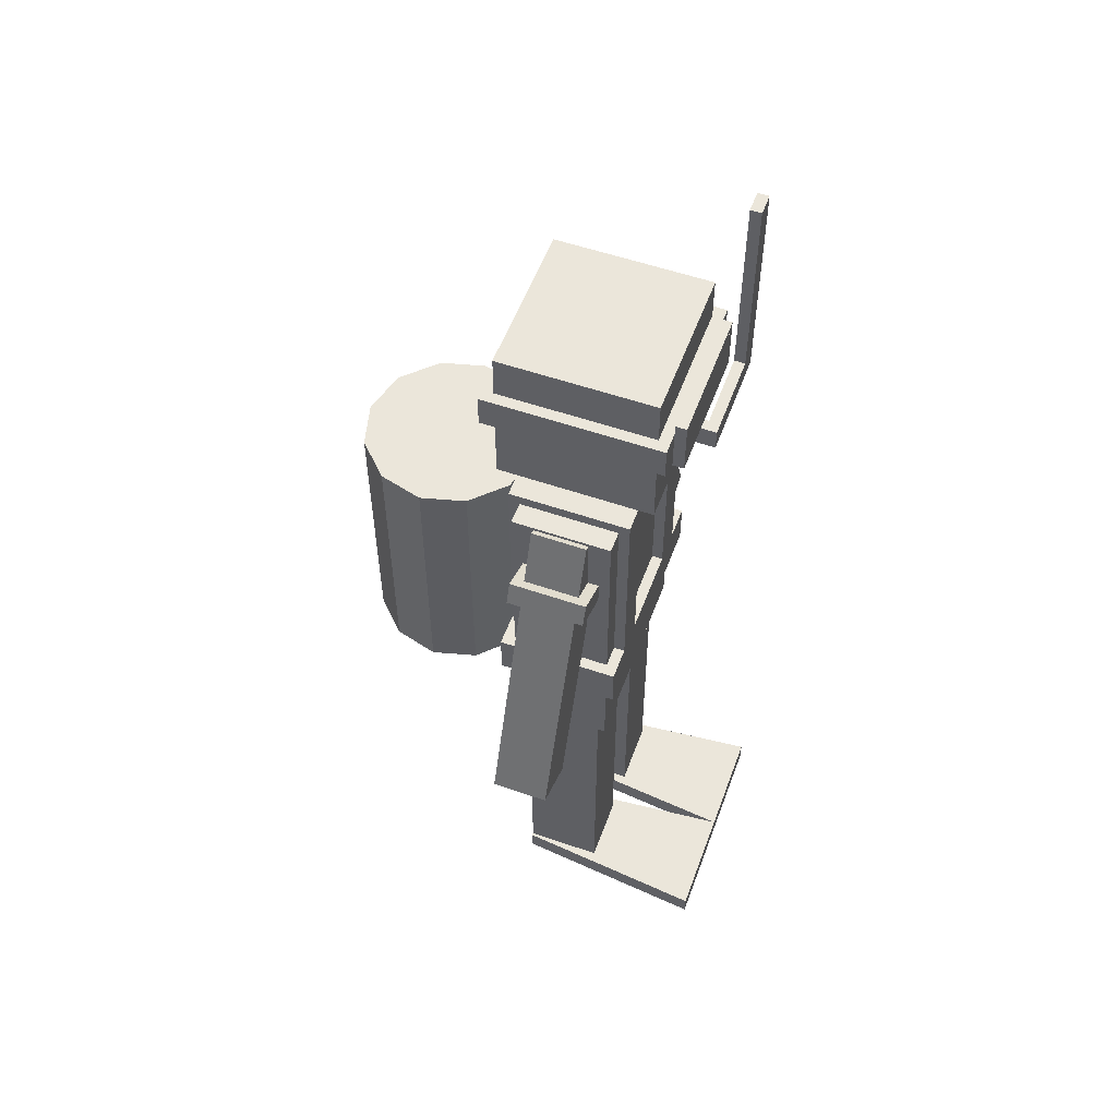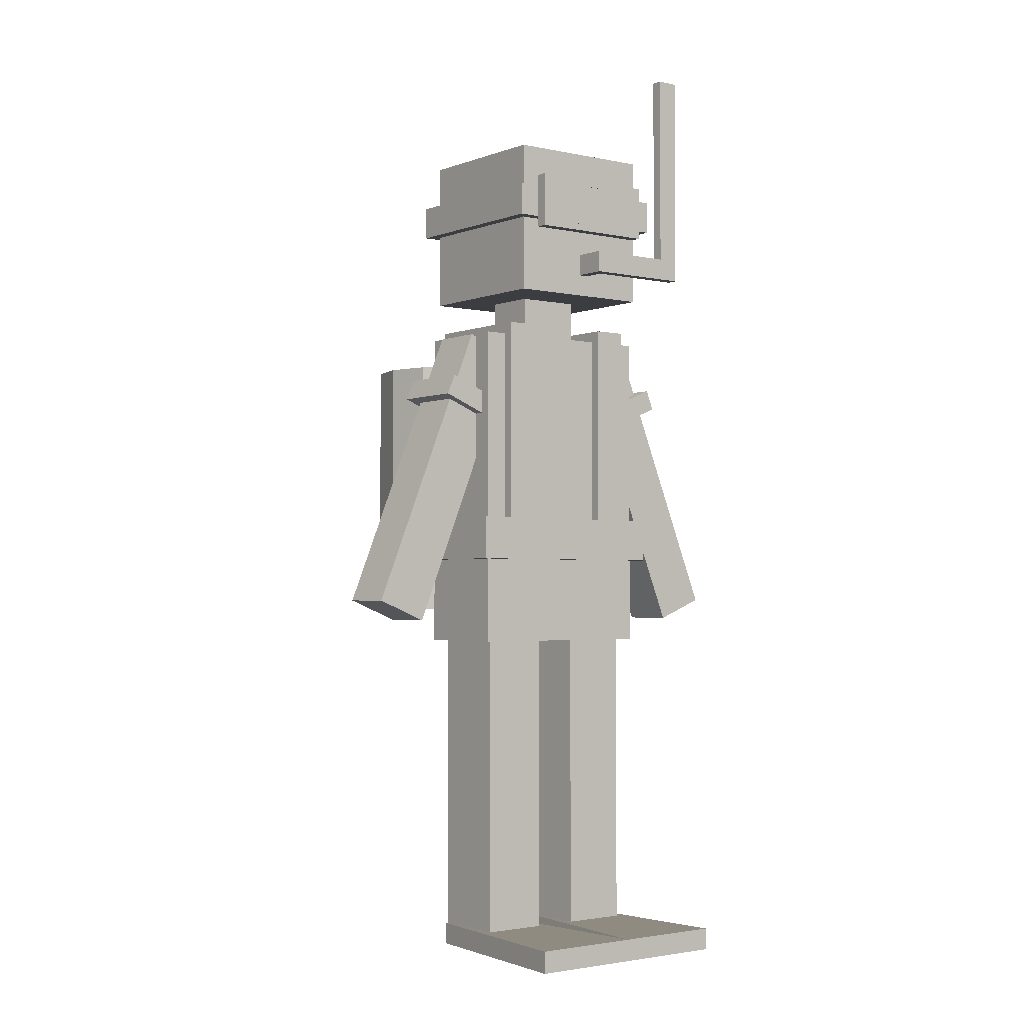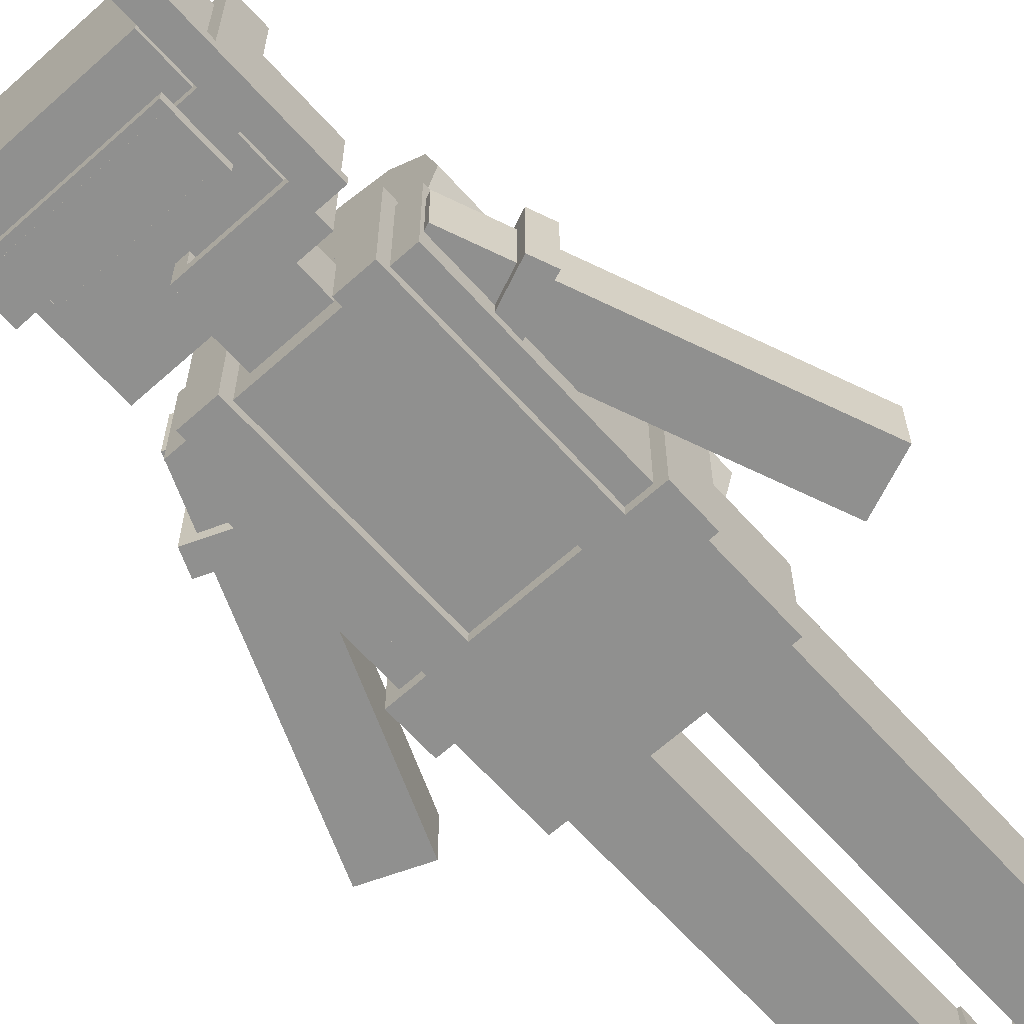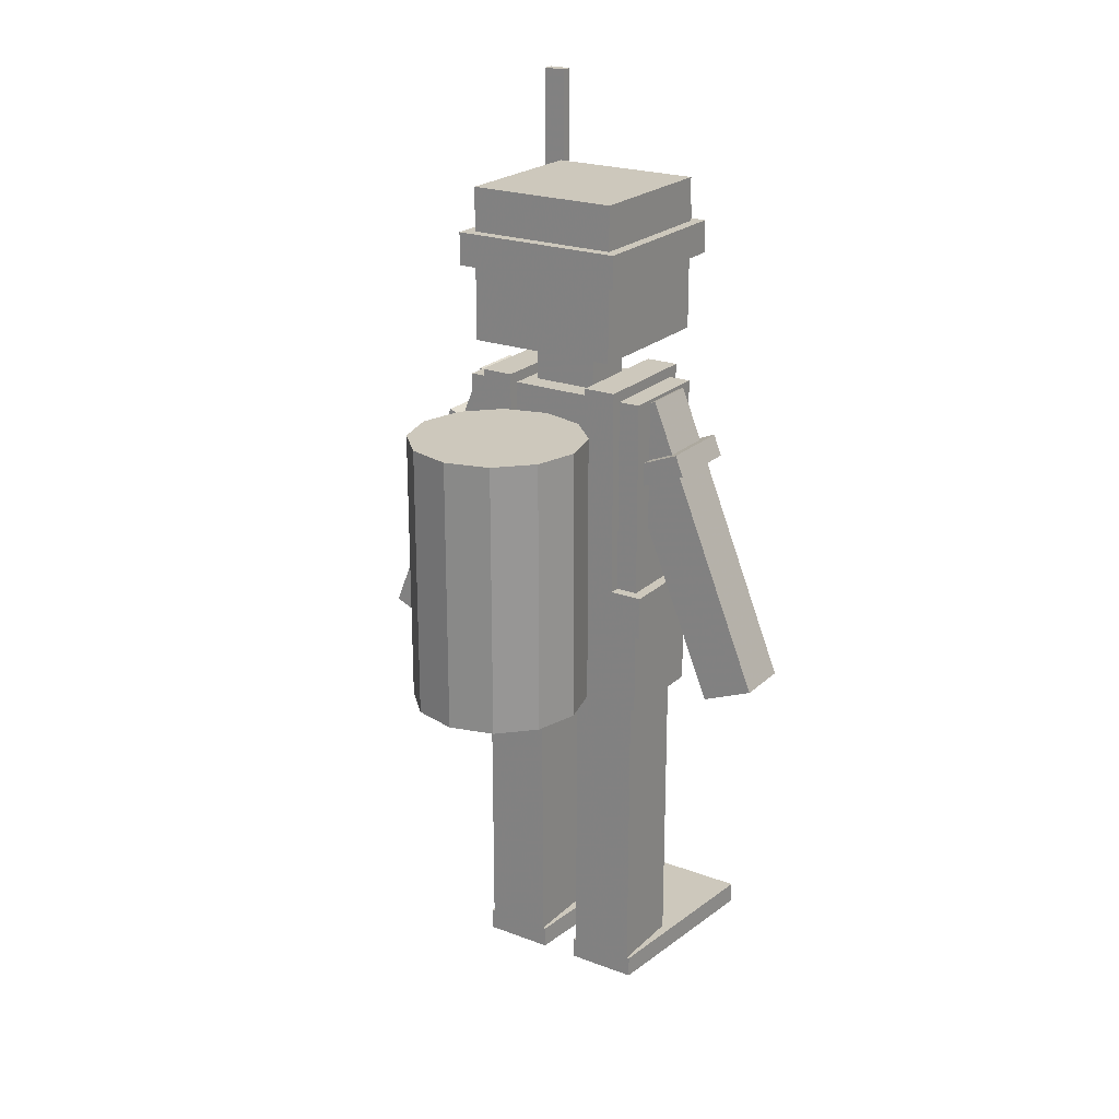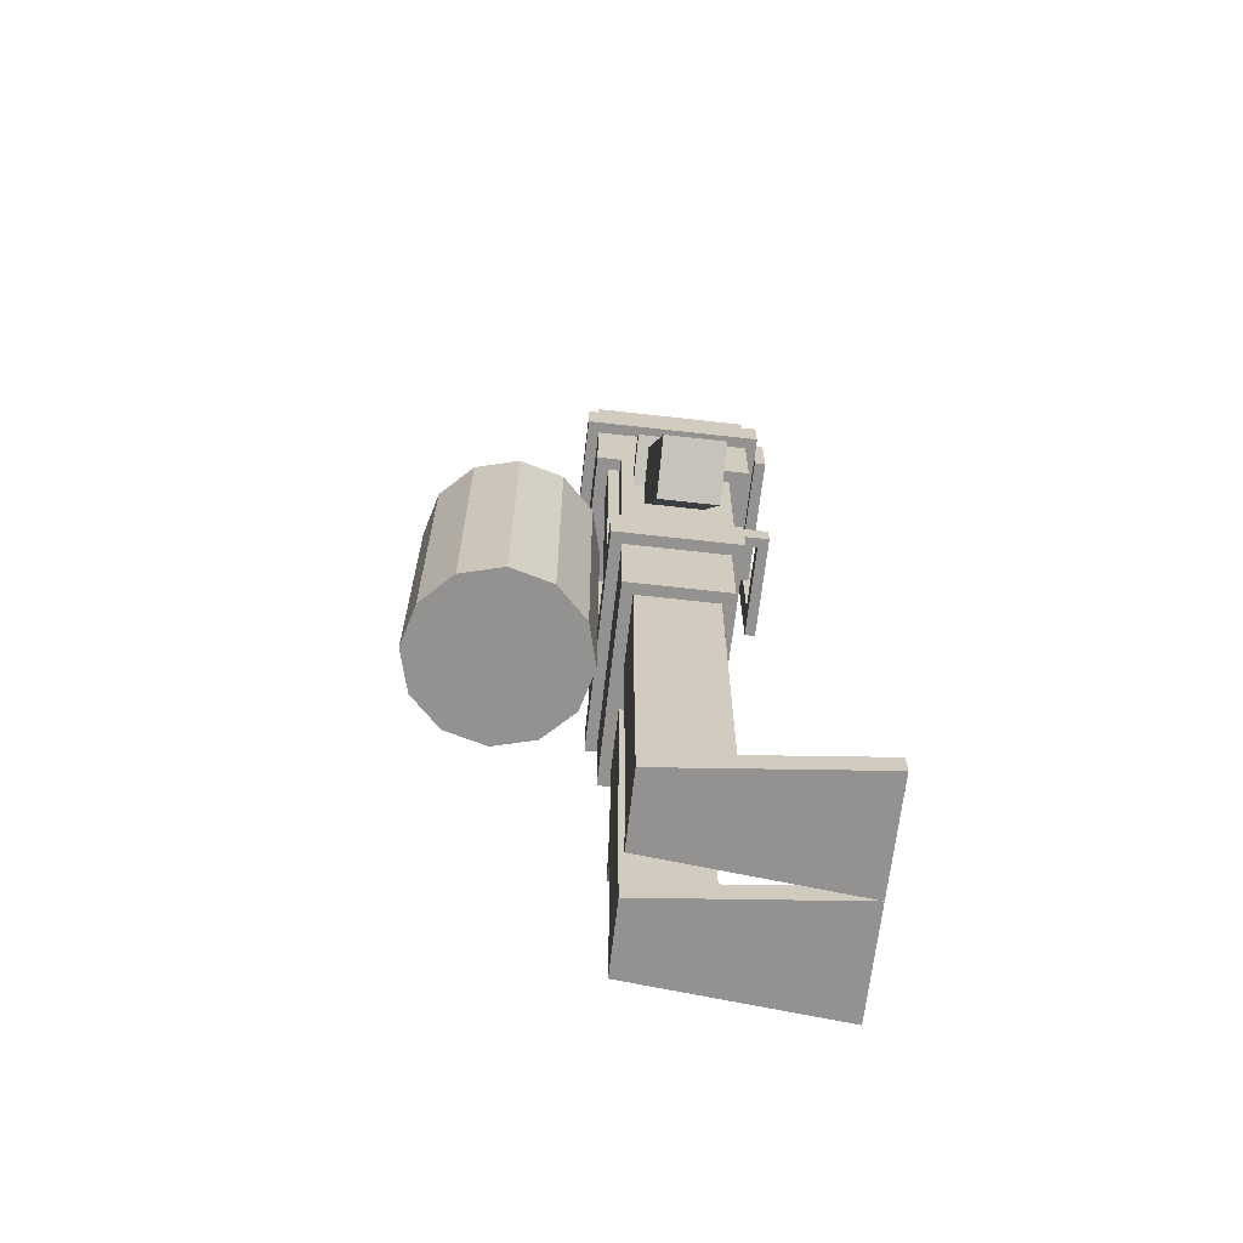
<metadata>
{"format":"obj","ext":"obj","renderer":"f3d","projection":"perspective","resolution":1024,"background":"white","views":[{"elev":54.9,"azim":-69.9,"up":"+Z"},{"elev":-2.5,"azim":-37.4,"up":"+Z"},{"elev":-65.5,"azim":42.0,"up":"+Y"},{"elev":22.2,"azim":-147.0,"up":"+Z"},{"elev":-66.5,"azim":-96.5,"up":"+Z"}]}
</metadata>
<code>
o obj_0
v 0 		-8 		0
v 1.764 		9.998 		0
v 8.236 		9.998 		0
v 10 		-8 		0
v -1.764 		9.998 		0
v 12.31 		3 		55.66
v 13.06 		3 		53.8
v 13.06 		10 		53.8
v 12.31 		10 		55.66
v 11.38 		9 		55.28
v 11.38 		4 		55.28
v 12.13 		4 		53.43
v 12.13 		9 		53.43
v 0 		12 		38
v 0 		12 		42
v 20 		4 		33.96
v 20 		9 		33.96
v 15.36 		9 		32.08
v 3 		9 		64
v 3 		9 		60
v 15.36 		4 		32.08
v 0 		-4 		66
v 0 		-4 		68
v 2 		11 		30
v -2 		11 		30
v 10 		4 		54.72
v 2 		10 		30
v 2 		10 		2
v 2 		9.998 		2
v 2 		3 		2
v 2 		3 		30
v 8 		14 		74
v 10 		4 		52.56
v 7 		13 		74
v 7 		-1 		74
v 7 		11 		60
v 7 		2 		60
v 8 		-2 		74
v 4 		11 		60
v 3 		4 		60
v 4 		2 		60
v -11.38 		9 		55.28
v 10 		9 		54.72
v 10 		9 		52.56
v 7 		1 		42
v 7 		2 		42
v 4 		2 		42
v 4 		1 		42
v -3 		-1 		64
v 8 		-2 		71
v 7 		-1 		71
v 7 		13 		71
v -8 		-2 		71
v -8 		14 		71
v -10 		9 		54.72
v 6 		-3 		68
v 8 		14 		71
v 10 		-3 		86
v 1 		-3 		66
v 10 		-4 		86
v 10 		-4 		66
v 10 		-3 		66
v 10 		1 		42
v 10 		1 		38
v 10 		12 		38
v 10 		12 		42
v 1 		-3 		68
v 9.511 		9 		59.92
v 9.511 		4 		59.92
v 7 		-1 		78
v 7 		13 		78
v 9 		9 		47.83
v 9 		4 		47.83
v 7 		-1 		64
v 7 		13 		64
v 9 		9 		59.71
v -3 		13 		64
v 9 		4 		59.71
v 7 		12 		60
v 7 		12 		61
v 7 		1 		61
v 9 		4 		54.32
v 9 		3 		54.32
v -3 		4 		64
v 9 		3 		52.16
v 9 		4 		52.16
v -3 		9 		64
v 3 		-1 		64
v -3 		4 		60
v 3 		4 		64
v 3 		13 		64
v -3 		9 		60
v 0 		-1 		66
v 0 		-1 		68
v -4 		11 		60
v -4 		2 		60
v 1 		-1 		66
v 1 		-1 		68
v -7 		11 		60
v -7 		2 		60
v 9 		10 		54.32
v 9 		9 		54.32
v 9 		9 		52.16
v 9 		10 		52.16
v -4 		1 		42
v -4 		2 		42
v -7 		2 		42
v -7 		1 		42
v 9 		11 		42
v 0 		-2.998 		68
v 9 		2 		42
v 9 		2 		38
v 9 		11 		38
v 0 		-2.998 		68
v -8 		2 		30
v -2 		2 		30
v 1 		-2.998 		68
v -4 		11 		42
v -4 		12 		42
v -4 		12 		60
v 1 		-2.998 		68
v -7 		12 		60
v -7 		12 		42
v -7 		11 		42
v 9 		11 		60
v 9 		2 		60
v -4 		26.93 		58
v -6.928 		24 		58
v -8 		20 		58
v -6.928 		16 		58
v -4 		13.07 		58
v 9 		2 		30
v 9 		11 		30
v 8.002 		-4 		68
v 8.002 		-4 		86
v 8.002 		-3 		68
v 8.002 		-3 		86
v -4 		13.07 		33
v -6.928 		16 		33
v -8 		20 		33
v -6.928 		24 		33
v -4 		26.93 		33
v 8 		2 		30
v 8 		3 		30
v 8 		10 		30
v 8 		11 		30
v -7 		13 		71
v -10 		9 		52.56
v 4 		12 		61
v -12.13 		9 		53.43
v 4 		12 		60
v 4 		1 		61
v -15.36 		9 		32.08
v -20 		9 		33.96
v -10 		12 		42
v -10 		12 		38
v -10 		1 		38
v -10 		1 		42
v 6 		-2 		75
v 6 		-3 		75
v 6 		-2 		74
v -9 		4 		47.83
v -9 		9 		47.83
v 5.283 		-3 		74.38
v -9.511 		9 		59.92
v -9.511 		4 		59.92
v -9 		9 		59.71
v -9 		4 		59.71
v -9 		4 		54.32
v -10 		4 		54.72
v -9 		3 		54.32
v 5.283 		-2 		74.38
v -9 		3 		52.16
v -10 		4 		52.56
v -9 		4 		52.16
v 5.283 		-2 		74
v -9 		10 		54.32
v 2 		2 		30
v -2 		3 		30
v -2 		10 		30
v -9 		9 		54.32
v -9 		9 		52.16
v -9 		10 		52.16
v 5.28 		-2 		74
v 5.28 		-2 		74.38
v 5.28 		-3 		74.38
v 6 		-3 		66
v -8 		11 		30
v -9 		2 		42
v -9 		11 		42
v -8 		3 		30
v 0 		28 		58
v 0 		12 		58
v -9 		11 		38
v -8 		10 		30
v -8 		-8 		2
v -7 		-1 		71
v -2 		-8 		2
v -2 		9.998 		2
v -8 		9.998 		2
v -2 		3 		2
v -8 		3 		2
v -8 		10 		2
v -2 		10 		2
v 5.283 		-3 		70.62
v 7 		11 		42
v 7 		12 		42
v 0 		28 		33
v 6 		-3 		70
v 0 		12 		33
v 4 		12 		42
v 4 		11 		42
v 5.283 		-2 		70.62
v 6 		-2 		70
v 5.283 		-2 		71
v 6 		-2 		71
v 4 		26.93 		58
v 4 		13.07 		58
v 6.928 		16 		58
v 8 		20 		58
v 6.928 		24 		58
v 5.28 		-3 		70.62
v 5.28 		-2 		70.62
v 5.28 		-2 		71
v -8 		-2 		74
v -8 		14 		74
v -7 		13 		78
v -7 		13 		74
v -7 		-1 		74
v -7 		-1 		78
v -7 		13 		64
v -7 		-1 		64
v -7 		12 		61
v -7 		1 		61
v 4 		26.93 		33
v 6.928 		24 		33
v 8 		20 		33
v 6.928 		16 		33
v 4 		13.07 		33
v -6 		-3 		75
v -6 		-2 		75
v -6 		-2 		74
v -5.283 		-3 		74.38
v 8 		3 		2
v 8 		9.998 		2
v 8 		10 		2
v -5.283 		-2 		74.38
v -5.283 		-2 		74
v -9 		2 		38
v -5.28 		-3 		74.38
v -5.28 		-2 		74.38
v -5.28 		-2 		74
v -9 		11 		60
v -9 		2 		60
v -9 		11 		30
v -9 		2 		30
v -6 		-2 		70
v -6 		-3 		70
v -6 		-2 		71
v -5.283 		-3 		70.62
v 10 		-8 		2
v 8.236 		9.998 		2
v -5.283 		-2 		70.62
v 1.764 		9.998 		2
v 0 		-8 		2
v -5.283 		-2 		71
v -1.764 		9.998 		2
v -10 		-8 		2
v -8.236 		9.998 		2
v -10 		-8 		0
v -8.236 		9.998 		0
v -5.28 		-2 		71
v -5.28 		-2 		70.62
v -5.28 		-3 		70.62
v -15.36 		4 		32.08
v -12.31 		10 		55.66
v -13.06 		10 		53.8
v -13.06 		3 		53.8
v -12.31 		3 		55.66
v -11.38 		4 		55.28
v -12.13 		4 		53.43
v -20 		4 		33.96
v -4 		1 		61
v -4 		12 		61
g group_0_6383466
f 69 11 10
f 69 10 68
f 12 16 17
f 12 17 13
f 18 21 73
f 16 21 18
f 16 18 17
f 24 25 194
f 27 28 29
f 30 31 29
f 27 29 31
f 69 78 11
f 39 20 40
f 39 40 41
f 33 73 12
f 21 16 73
f 12 73 16
f 43 76 10
f 13 17 72
f 18 72 17
f 70 35 34
f 70 34 71
f 72 18 73
f 51 74 75
f 51 75 52
f 68 76 78
f 68 78 69
f 91 75 19
f 90 19 75
f 26 11 78
f 82 26 78
f 95 96 89
f 95 89 92
f 33 86 73
f 89 96 41
f 39 95 92
f 102 76 43
f 68 10 76
f 44 13 72
f 103 44 72
f 109 72 73
f 109 73 111
f 125 126 78
f 125 78 76
f 82 78 83
f 78 126 83
f 73 86 85
f 85 111 73
f 83 126 85
f 111 85 126
f 76 101 125
f 102 101 76
f 104 72 109
f 103 72 104
f 101 104 125
f 109 125 104
f 112 132 133
f 112 133 113
f 125 36 37
f 125 37 126
f 132 143 144
f 132 144 145
f 146 133 145
f 132 145 133
f 49 93 197
f 94 197 93
f 88 51 97
f 197 94 51
f 98 51 94
f 49 88 93
f 97 93 88
f 165 167 42
f 148 163 150
f 150 163 154
f 75 74 90
f 88 90 74
f 153 163 162
f 147 91 77
f 167 165 166
f 167 166 168
f 84 90 49
f 91 19 87
f 91 87 77
f 40 84 89
f 92 87 20
f 19 20 87
f 40 89 41
f 169 168 170
f 166 280 168
f 174 281 162
f 175 174 162
f 39 92 20
f 178 116 179
f 180 27 179
f 25 24 180
f 24 27 180
f 27 31 179
f 178 179 31
f 39 118 95
f 184 185 186
f 184 186 222
f 55 42 167
f 181 55 167
f 41 96 106
f 148 182 163
f 153 154 163
f 249 116 178
f 25 188 194
f 179 116 115
f 179 115 191
f 25 180 195
f 25 195 188
f 46 111 37
f 37 111 126
f 199 200 203
f 199 203 204
f 191 202 201
f 191 201 179
f 180 204 203
f 180 203 195
f 41 106 47
f 143 112 178
f 249 178 112
f 222 223 224
f 227 228 229
f 227 229 230
f 112 143 132
f 147 231 232
f 147 232 197
f 36 125 206
f 109 206 125
f 113 133 146
f 144 244 245
f 246 145 245
f 144 245 145
f 189 162 190
f 162 163 190
f 250 251 252
f 253 167 168
f 253 168 254
f 168 169 171
f 168 171 254
f 173 162 189
f 175 162 173
f 171 173 254
f 189 254 173
f 181 167 177
f 253 177 167
f 222 224 184
f 183 190 163
f 182 183 163
f 177 253 183
f 190 183 253
f 194 255 256
f 194 256 249
f 254 100 253
f 99 253 100
f 255 195 256
f 188 195 255
f 195 191 256
f 115 256 191
f 118 39 212
f 146 24 113
f 194 113 24
f 144 143 178
f 144 178 31
f 146 145 27
f 146 27 24
f 100 254 107
f 189 107 254
f 31 30 244
f 31 244 144
f 256 115 249
f 115 116 249
f 145 246 28
f 145 28 27
f 246 245 29
f 246 29 28
f 98 97 51
f 99 124 190
f 99 190 253
f 194 188 255
f 75 91 52
f 272 273 274
f 195 203 200
f 202 191 200
f 195 200 191
f 179 201 199
f 204 180 199
f 179 199 180
f 70 71 230
f 90 40 20
f 90 20 19
f 162 275 153
f 87 84 231
f 77 87 231
f 232 231 84
f 49 232 84
f 280 166 42
f 165 42 166
f 150 154 282
f 150 282 281
f 275 282 154
f 275 154 153
f 185 250 186
f 170 168 280
f 162 281 282
f 162 282 275
f 272 224 273
f 274 250 252
f 274 252 272
f 222 250 274
f 224 223 273
f 223 222 273
f 274 273 222
f 230 229 70
f 186 250 222
f 70 229 35
f 74 51 88
f 49 197 232
f 228 71 34
f 147 52 91
f 88 49 90
f 227 71 228
f 84 40 90
f 77 231 147
f 87 92 89
f 87 89 84
f 227 230 71
f 251 185 252
f 184 252 185
f 251 250 185
g group_0_8768998
f 1 2 3
f 1 3 4
f 6 7 8
f 6 8 9
f 9 10 11
f 9 11 6
f 7 12 13
f 7 13 8
f 22 23 110
f 11 26 6
f 7 33 12
f 32 34 35
f 32 35 38
f 10 9 43
f 101 43 9
f 13 44 8
f 45 46 37
f 9 8 101
f 41 47 48
f 50 216 51
f 50 51 52
f 50 52 57
f 58 60 61
f 58 61 62
f 63 64 65
f 63 65 66
f 38 216 50
f 110 23 67
f 60 134 61
f 81 37 80
f 45 37 81
f 37 36 80
f 79 80 36
f 26 82 83
f 26 83 6
f 86 33 85
f 7 85 33
f 6 83 7
f 85 7 83
f 121 117 98
f 98 94 121
f 101 102 43
f 44 103 104
f 44 104 8
f 105 106 96
f 8 104 101
f 100 107 108
f 62 136 58
f 108 157 105
f 110 93 22
f 66 109 111
f 66 111 63
f 64 112 113
f 64 113 65
f 94 93 110
f 114 94 110
f 59 97 117
f 59 117 67
f 95 118 119
f 95 119 120
f 97 98 117
f 123 124 122
f 122 124 99
f 121 94 114
f 122 120 119
f 59 22 93
f 59 93 97
f 122 119 123
f 117 110 67
f 129 130 128
f 127 128 130
f 127 130 131
f 110 117 121
f 110 121 114
f 60 135 134
f 137 58 136
f 187 136 62
f 224 272 197
f 15 119 118
f 62 61 187
f 60 58 135
f 137 135 58
f 51 224 197
f 137 136 134
f 137 134 135
f 140 141 139
f 141 142 139
f 138 139 142
f 111 45 63
f 45 64 63
f 276 42 55
f 150 277 148
f 149 151 39
f 149 39 41
f 48 152 41
f 149 41 152
f 183 277 177
f 194 156 14
f 155 156 157
f 155 157 158
f 159 160 161
f 128 127 141
f 142 141 127
f 129 128 140
f 141 140 128
f 129 140 130
f 139 130 140
f 169 170 171
f 131 130 138
f 139 138 130
f 173 174 175
f 161 176 172
f 161 172 159
f 138 14 15
f 138 15 131
f 119 156 123
f 177 276 55
f 177 55 181
f 14 156 119
f 182 148 183
f 164 172 176
f 48 106 105
f 15 14 119
f 105 64 48
f 155 158 189
f 155 189 190
f 192 127 131
f 193 217 131
f 192 131 217
f 271 5 1
f 53 54 147
f 53 147 197
f 196 1 198
f 111 46 45
f 193 15 218
f 200 199 271
f 5 271 199
f 48 47 106
f 198 201 202
f 198 202 196
f 249 112 64
f 45 48 64
f 15 193 131
f 35 161 38
f 36 206 207
f 36 207 79
f 164 205 160
f 176 161 35
f 184 176 35
f 208 238 142
f 138 142 210
f 151 211 212
f 151 212 39
f 79 207 151
f 211 151 207
f 215 216 213
f 214 213 216
f 208 192 235
f 136 187 56
f 208 142 127
f 208 127 192
f 217 193 218
f 217 218 219
f 220 221 219
f 217 219 221
f 210 14 138
f 56 134 136
f 205 215 213
f 214 216 209
f 160 209 216
f 14 239 15
f 210 239 14
f 23 22 134
f 221 235 217
f 61 22 187
f 134 56 23
f 67 23 56
f 212 211 15
f 212 15 118
f 206 109 207
f 66 207 109
f 56 187 67
f 59 67 187
f 233 122 99
f 233 99 100
f 108 234 100
f 233 100 234
f 237 238 236
f 235 236 238
f 208 235 238
f 239 142 238
f 210 142 239
f 207 66 65
f 240 241 242
f 57 32 38
f 57 38 50
f 221 220 236
f 260 243 240
f 248 242 247
f 242 241 247
f 65 113 14
f 194 14 113
f 156 194 157
f 194 249 157
f 218 15 239
f 247 243 248
f 260 248 243
f 215 51 216
f 219 218 238
f 239 238 218
f 215 224 51
f 238 237 220
f 238 220 219
f 216 161 160
f 237 236 220
f 209 160 205
f 221 236 235
f 215 205 176
f 164 176 205
f 192 217 235
f 14 211 65
f 15 211 14
f 211 207 65
f 161 216 38
f 225 242 229
f 158 108 189
f 107 189 108
f 184 224 215
f 184 215 176
f 64 157 249
f 252 229 248
f 248 229 242
f 158 157 108
f 64 105 157
f 257 258 259
f 123 155 190
f 123 190 124
f 245 244 262
f 261 262 244
f 123 156 155
f 265 30 264
f 29 264 30
f 244 30 265
f 265 261 244
f 257 259 263
f 266 263 259
f 199 201 267
f 265 267 201
f 265 201 198
f 4 261 1
f 265 1 261
f 198 1 265
f 196 202 268
f 269 268 202
f 200 269 202
f 3 262 261
f 3 261 4
f 1 196 270
f 268 270 196
f 264 2 1
f 264 1 265
f 260 263 266
f 269 271 270
f 269 270 268
f 264 29 2
f 3 2 29
f 3 29 245
f 3 245 262
f 200 271 269
f 5 267 265
f 5 265 1
f 80 149 152
f 80 152 81
f 226 54 53
f 226 53 225
f 5 199 267
f 45 81 48
f 152 48 81
f 80 79 151
f 80 151 149
f 1 270 271
f 276 277 278
f 276 278 279
f 164 160 243
f 279 280 276
f 276 280 42
f 277 150 278
f 183 148 277
f 278 150 281
f 159 172 247
f 276 177 277
f 259 53 197
f 172 164 247
f 259 197 266
f 170 280 279
f 170 279 171
f 281 174 278
f 173 278 174
f 272 266 197
f 35 229 184
f 173 171 278
f 279 278 171
f 258 240 242
f 258 242 259
f 205 260 258
f 61 134 22
f 260 240 258
f 59 187 22
f 260 266 248
f 205 258 209
f 225 53 259
f 225 259 242
f 205 263 260
f 214 257 213
f 263 213 257
f 248 266 272
f 248 272 252
f 258 257 209
f 214 209 257
f 263 205 213
f 228 34 32
f 32 226 228
f 52 147 57
f 54 226 57
f 54 57 147
f 32 57 226
f 283 105 96
f 283 96 95
f 120 284 95
f 283 95 284
f 284 233 234
f 284 234 283
f 225 229 226
f 229 228 226
f 105 283 108
f 234 108 283
f 284 120 122
f 284 122 233
f 240 243 160
f 247 241 159
f 160 159 240
f 241 240 159
f 164 243 247
f 252 184 229

</code>
